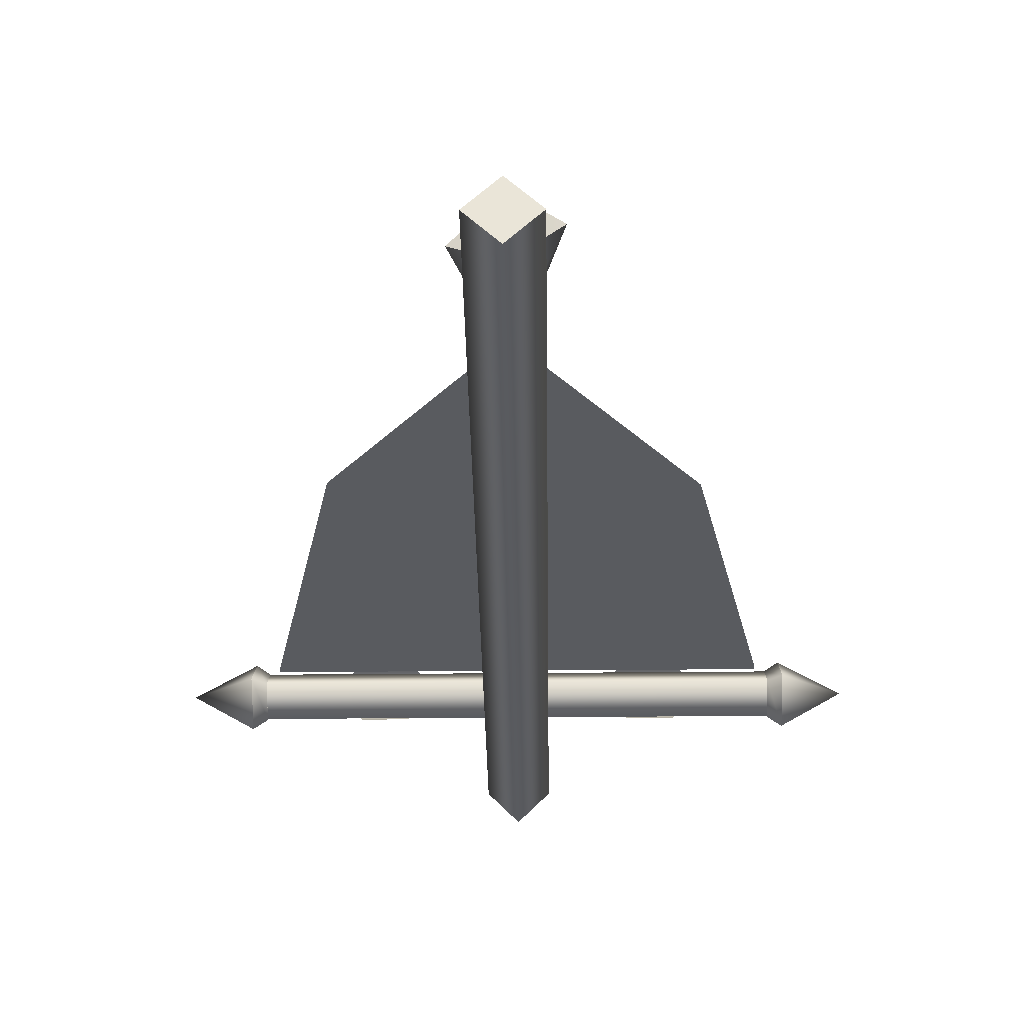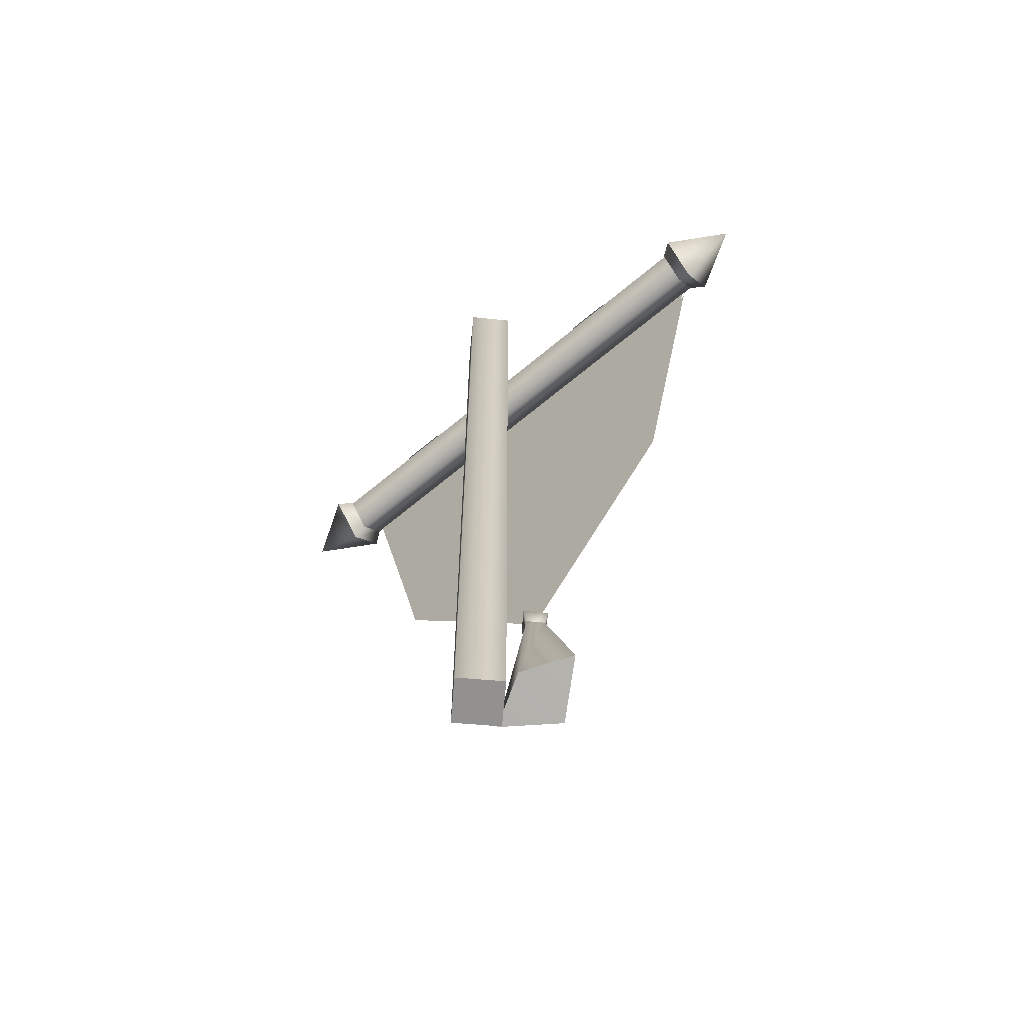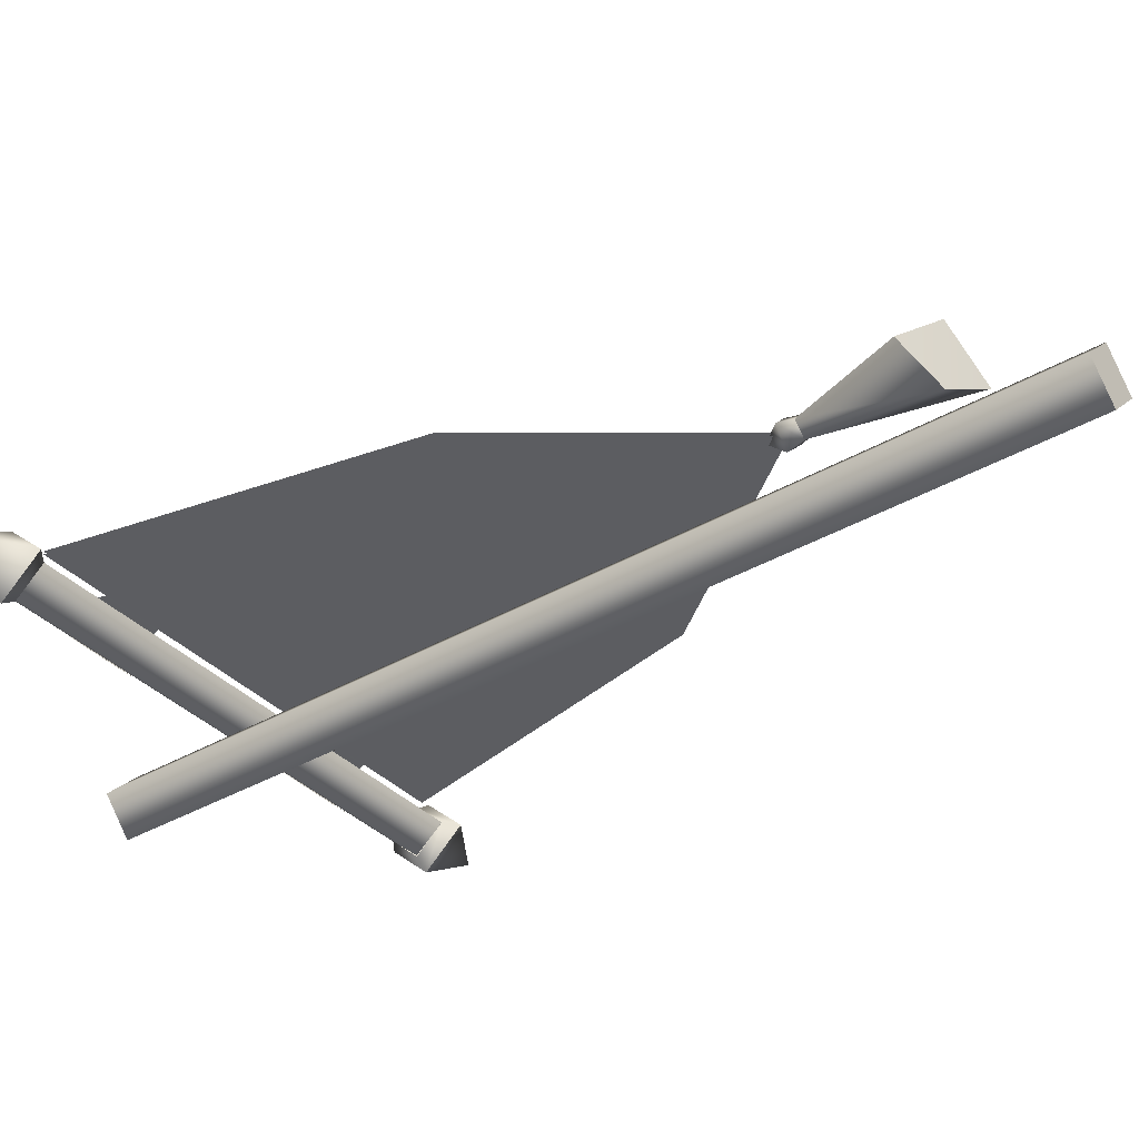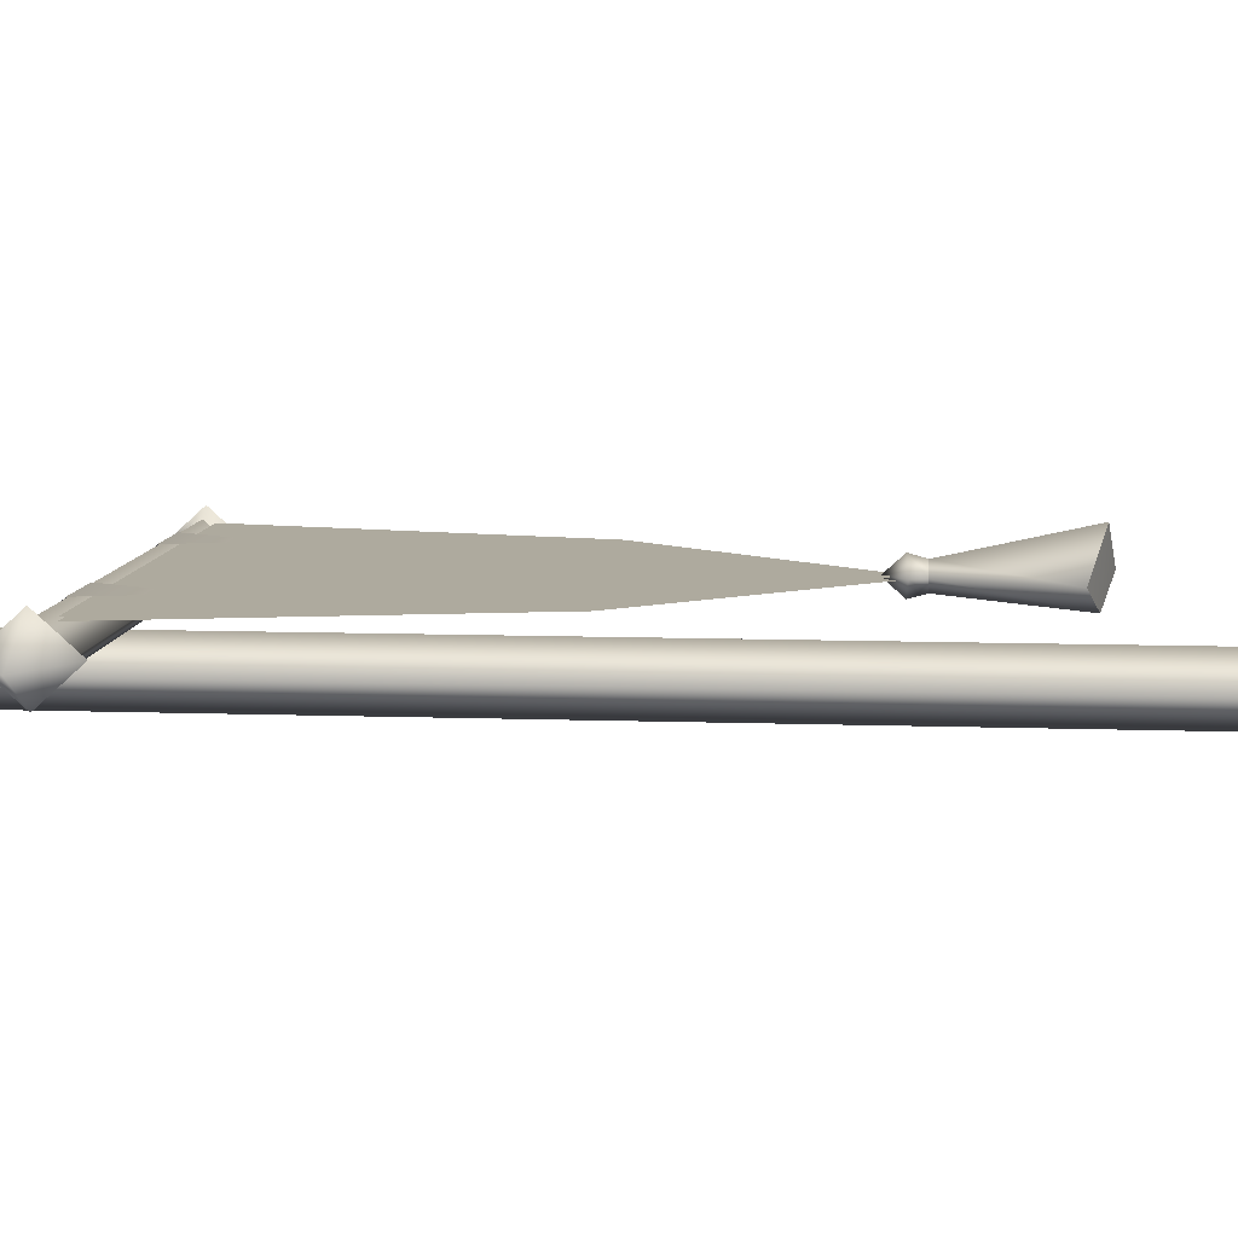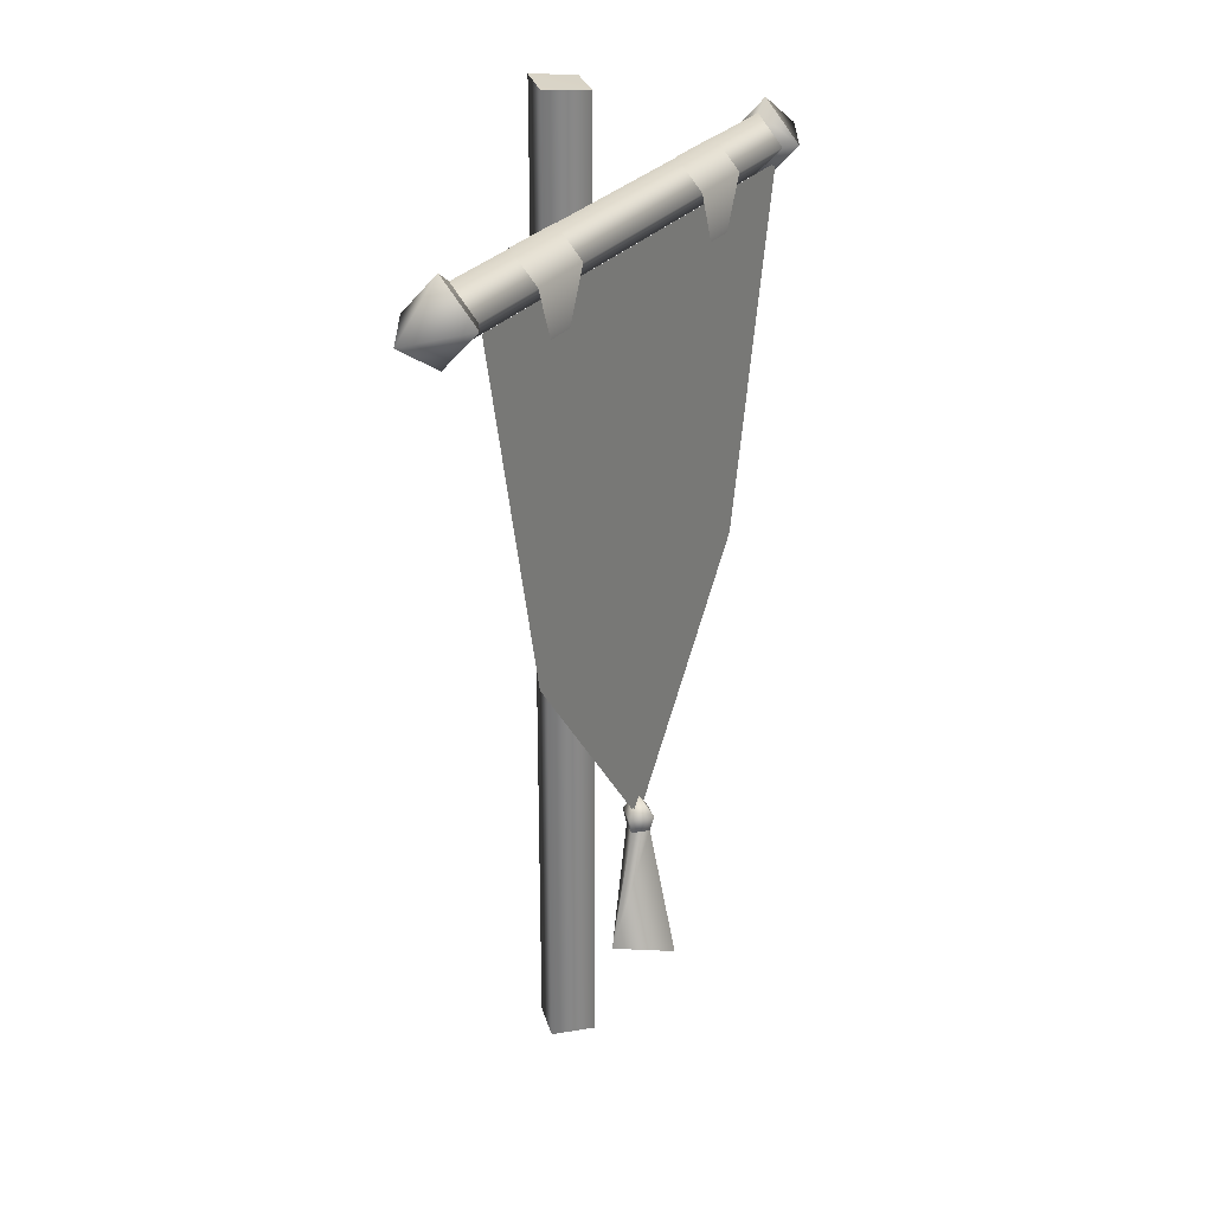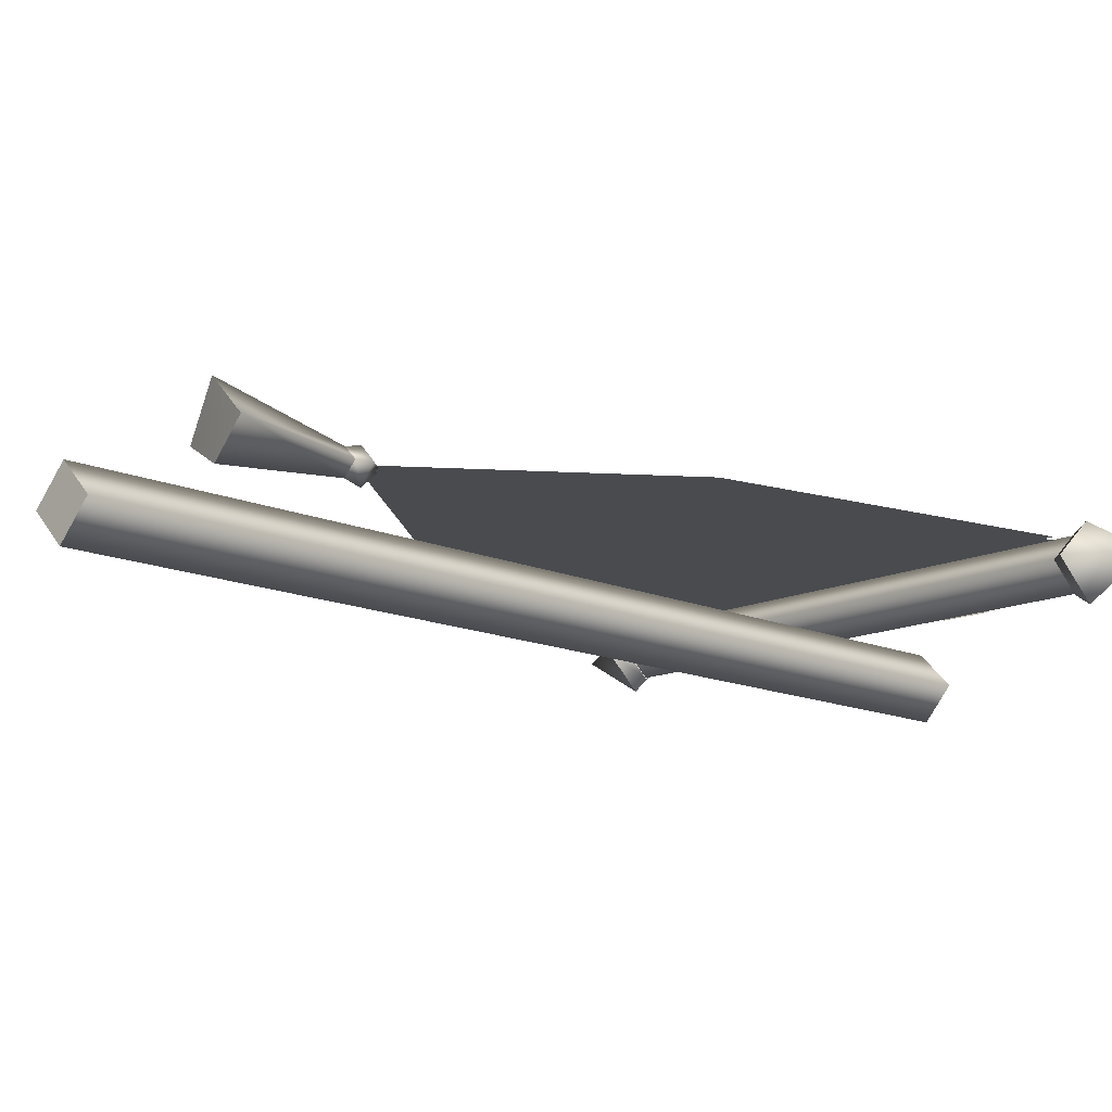
<metadata>
{"format":"obj","ext":"obj","renderer":"f3d","projection":"perspective","resolution":1024,"background":"white","views":[{"elev":-32.1,"azim":0.8,"up":"+Z"},{"elev":-66.1,"azim":-139.9,"up":"+Y"},{"elev":-36.4,"azim":-52.7,"up":"+Z"},{"elev":9.3,"azim":-84.8,"up":"+Z"},{"elev":28.0,"azim":-59.3,"up":"+Y"},{"elev":-13.9,"azim":45.7,"up":"+Z"}]}
</metadata>
<code>
g z021v004_l
v -1.001e-05 0.4175 0.1723
v -0.0402 0.8127 0.2541
v -0.1522 0.4588 0.2541
v -1.192e-05 0.8127 0.2137
v 0.1522 0.3739 0.2541
v 0.04018 0.8127 0.2541
v -0.1522 0.4588 0.2541
v -1.001e-05 0.403 0.3859
v -1.001e-05 0.4175 0.1723
v 0.1522 0.3739 0.2541
v -1.192e-05 0.8127 0.2137
v -0.05453 0.8599 0.2541
v -0.0402 0.8127 0.2541
v -1.097e-05 0.8646 0.1993
v 0.04018 0.8127 0.2541
v -1.097e-05 0.9248 0.2541
v 0.0545 0.8599 0.2541
v -1.192e-05 0.8127 0.2945
v 0.0545 0.8599 0.2541
v 0.04018 0.8127 0.2541
v -1.097e-05 0.8646 0.3089
v -0.0402 0.8127 0.2541
v -1.097e-05 0.9248 0.2541
v -0.05453 0.8599 0.2541
v 0.5313 1.554 0.246
v -4.292e-06 2.661 0.246
v -4.292e-06 0.8544 0.246
v 0.7666 2.661 0.246
v -4.292e-06 2.661 0.2556
v 0.5406 1.572 0.2556
v -4.292e-06 0.8544 0.2556
v 0.7666 2.661 0.2556
v -4.292e-06 2.661 0.246
v -0.5267 1.543 0.246
v -4.292e-06 0.8544 0.246
v -0.7666 2.661 0.246
v -0.5294 1.548 0.2556
v -4.292e-06 2.661 0.2556
v -4.292e-06 0.8544 0.2556
v -0.7666 2.661 0.2556
v -1.192e-05 0.8127 0.2945
v -0.1522 0.4588 0.2541
v -0.0402 0.8127 0.2541
v -1.001e-05 0.403 0.3859
v 0.1522 0.3739 0.2541
v 0.04018 0.8127 0.2541
v 0.1 0 1.192e-07
v 0.1001 3.052 -0.004101
v -4.768e-07 3.066 -0.1
v 1.192e-07 0 -0.1
v -0.09845 3.062 0.0008207
v -0.1 0 1.192e-07
v -4.768e-07 3.051 0.1
v 1.192e-07 0 0.1
v 0.1001 3.052 -0.004101
v 0.1 0 1.192e-07
v -4.768e-07 3.066 -0.1
v -4.768e-07 3.051 0.1
v -0.09845 3.062 0.0008207
v 0.1001 3.052 -0.004101
v 1.038 2.703 0.1774
v 0.8456 2.703 0.06234
v 0.8456 2.576 0.1774
v 0.8456 2.83 0.1774
v 1.038 2.703 0.1774
v 0.8456 2.576 0.1774
v 0.8456 2.703 0.2925
v 0.8456 2.83 0.1774
v 0.8008 2.794 0.1774
v 0.8456 2.83 0.1774
v 0.8456 2.703 0.2925
v 0.8008 2.703 0.2601
v 0.8456 2.576 0.1774
v 0.8008 2.612 0.1774
v 0.8456 2.703 0.06234
v 0.8008 2.703 0.09476
v 0.8456 2.83 0.1774
v 0.8008 2.794 0.1774
v -1.038 2.703 0.1774
v -0.8456 2.703 0.2925
v -0.8456 2.576 0.1774
v -0.8456 2.83 0.1774
v -1.038 2.703 0.1774
v -0.8456 2.576 0.1774
v -0.8456 2.703 0.06234
v -0.8456 2.83 0.1774
v -0.8008 2.794 0.1775
v -0.8456 2.83 0.1774
v -0.8456 2.703 0.06234
v -0.8008 2.703 0.09479
v -0.8456 2.576 0.1774
v -0.8008 2.612 0.1775
v -0.8456 2.703 0.2925
v -0.8008 2.703 0.2601
v -0.8456 2.83 0.1774
v -0.8008 2.794 0.1775
v -0.3774 2.546 0.2587
v -0.4719 2.546 0.2587
v -0.5334 2.706 0.2618
v -0.3159 2.706 0.2618
v -0.5334 2.796 0.1775
v -0.3159 2.796 0.1775
v -0.4987 2.709 0.09676
v -0.3505 2.709 0.09676
v 0.3505 2.709 0.09676
v 0.4987 2.709 0.09676
v 0.5333 2.796 0.1775
v 0.3159 2.796 0.1775
v 0.3159 2.706 0.2618
v 0.5333 2.706 0.2618
v 0.4719 2.546 0.2587
v 0.3773 2.546 0.2587
v -0.8008 2.703 0.2601
v 0.8008 2.612 0.1774
v -0.8008 2.612 0.1775
v 0.8008 2.703 0.2601
v -0.8008 2.794 0.1775
v 0.8008 2.794 0.1774
v -0.8008 2.612 0.1775
v 0.8008 2.612 0.1774
v 0.8008 2.703 0.09849
v -0.8008 2.703 0.09852
v 0.8008 2.794 0.1774
v -0.8008 2.794 0.1775
v 0.1 0 1.192e-07
v -0.1 0 1.192e-07
v 1.192e-07 0 0.1
v 1.192e-07 0 -0.1
g z021v004_l_0
f 3 2 1
f 2 4 1
f 1 4 5
f 4 6 5
f 9 8 7
f 8 9 10
f 13 12 11
f 12 14 11
f 11 14 15
f 12 16 14
f 14 17 15
f 14 16 17
f 20 19 18
f 19 21 18
f 18 21 22
f 19 23 21
f 21 24 22
f 21 23 24
f 27 26 25
f 25 26 28
f 31 30 29
f 30 32 29
f 35 34 33
f 34 36 33
f 39 38 37
f 37 38 40
f 43 42 41
f 42 44 41
f 41 44 45
f 46 41 45
f 49 48 47
f 50 49 47
f 51 49 50
f 52 51 50
f 53 51 52
f 54 53 52
f 55 53 54
f 56 55 54
f 59 58 57
f 58 60 57
f 63 62 61
f 62 64 61
f 67 66 65
f 68 67 65
f 71 70 69
f 72 71 69
f 73 71 72
f 74 73 72
f 75 73 74
f 76 75 74
f 77 75 76
f 78 77 76
f 81 80 79
f 80 82 79
f 85 84 83
f 86 85 83
f 89 88 87
f 90 89 87
f 91 89 90
f 92 91 90
f 93 91 92
f 94 93 92
f 95 93 94
f 96 95 94
f 99 98 97
f 100 99 97
f 99 100 101
f 100 102 101
f 103 101 102
f 104 103 102
f 107 106 105
f 108 107 105
f 108 109 107
f 109 110 107
f 111 110 109
f 112 111 109
f 115 114 113
f 114 116 113
f 113 116 117
f 116 118 117
f 121 120 119
f 122 121 119
f 123 121 122
f 124 123 122
f 127 126 125
f 126 128 125

</code>
